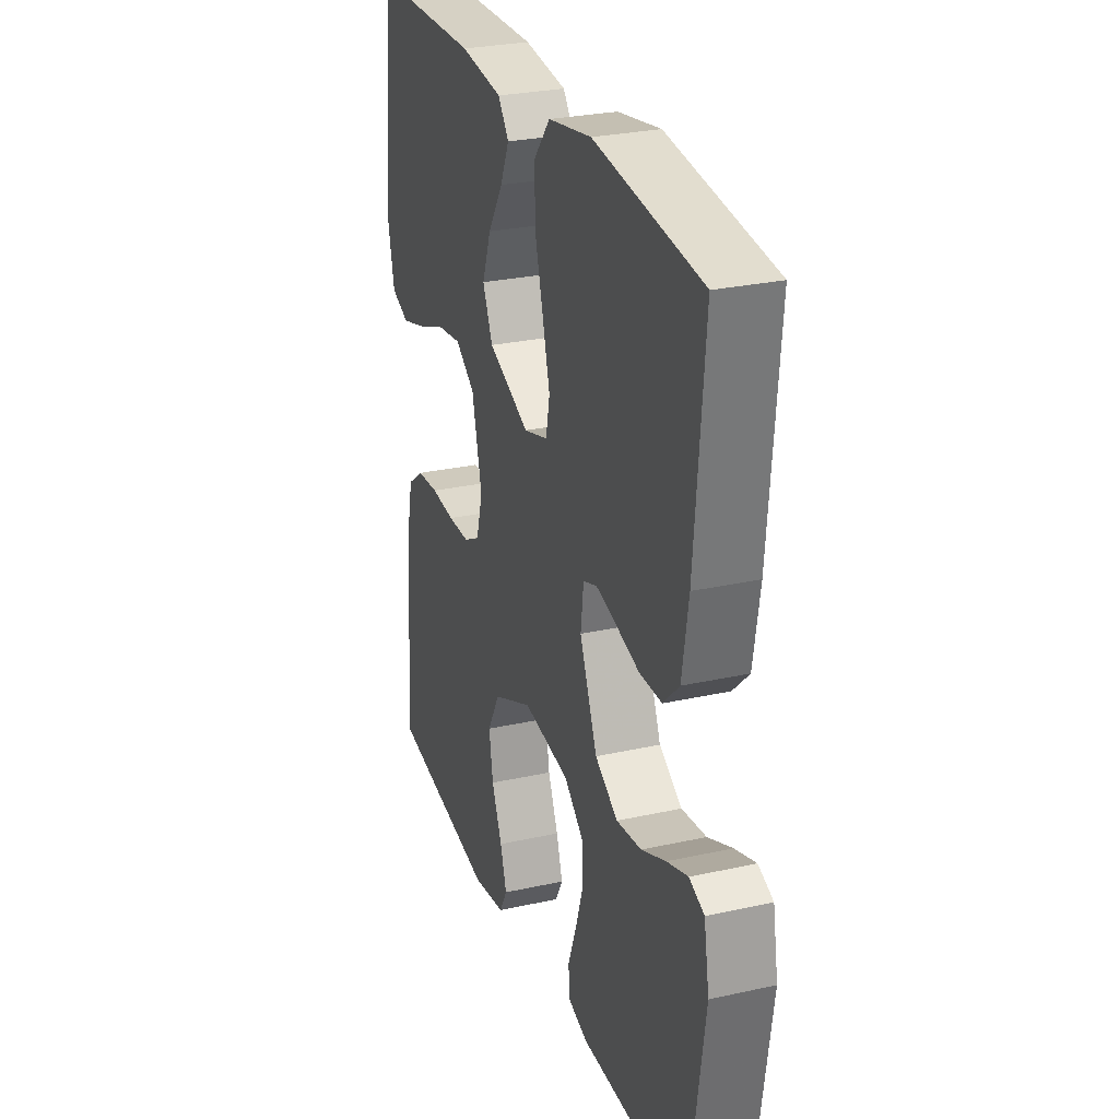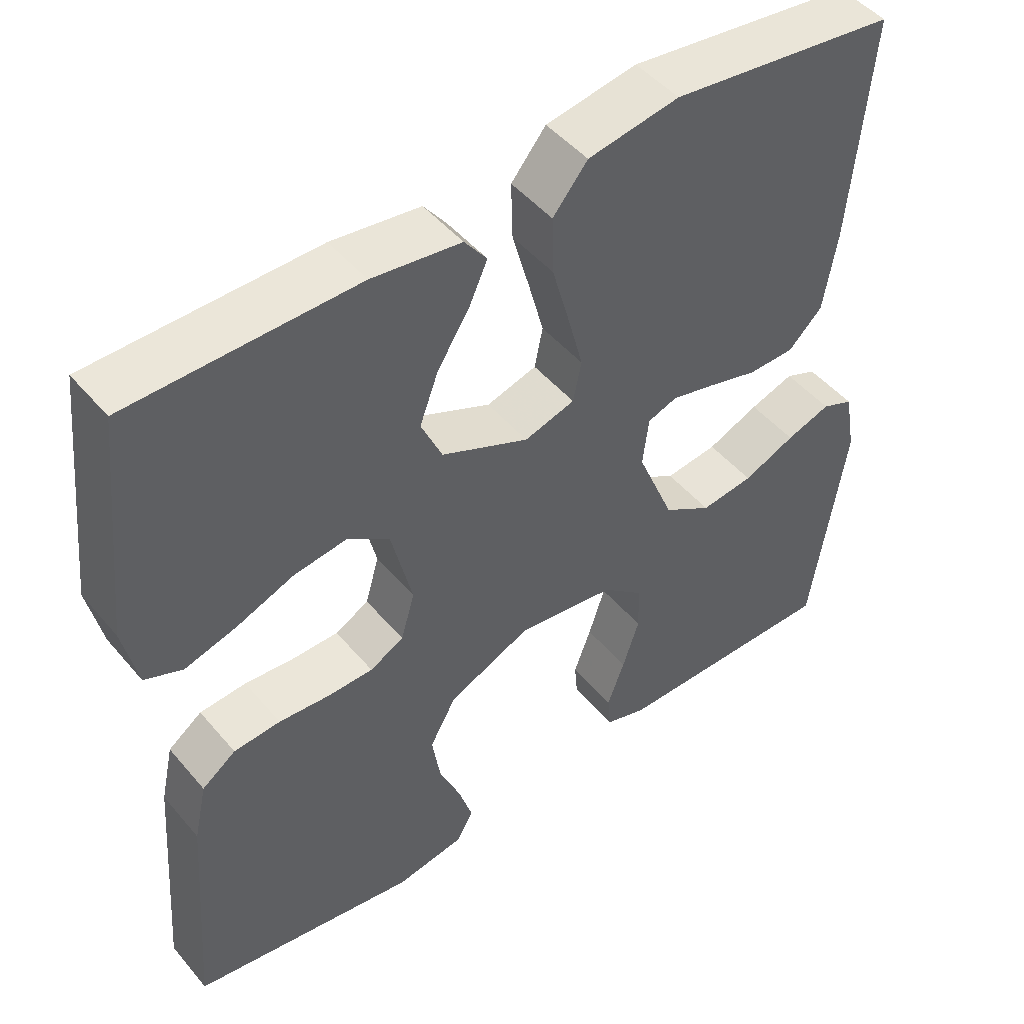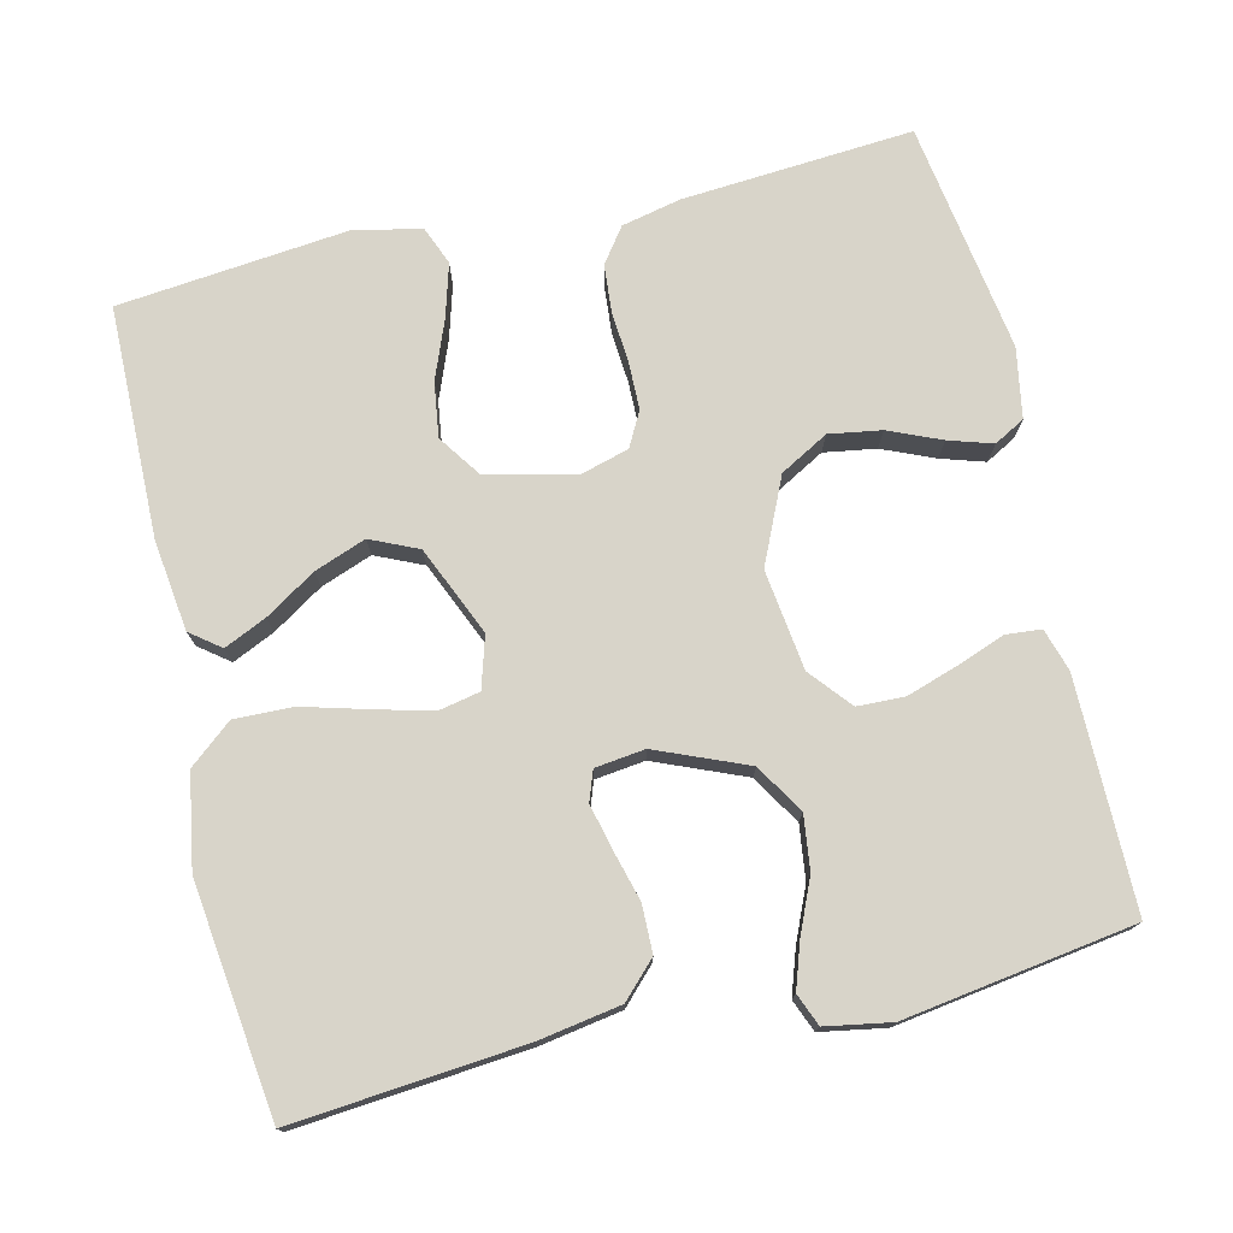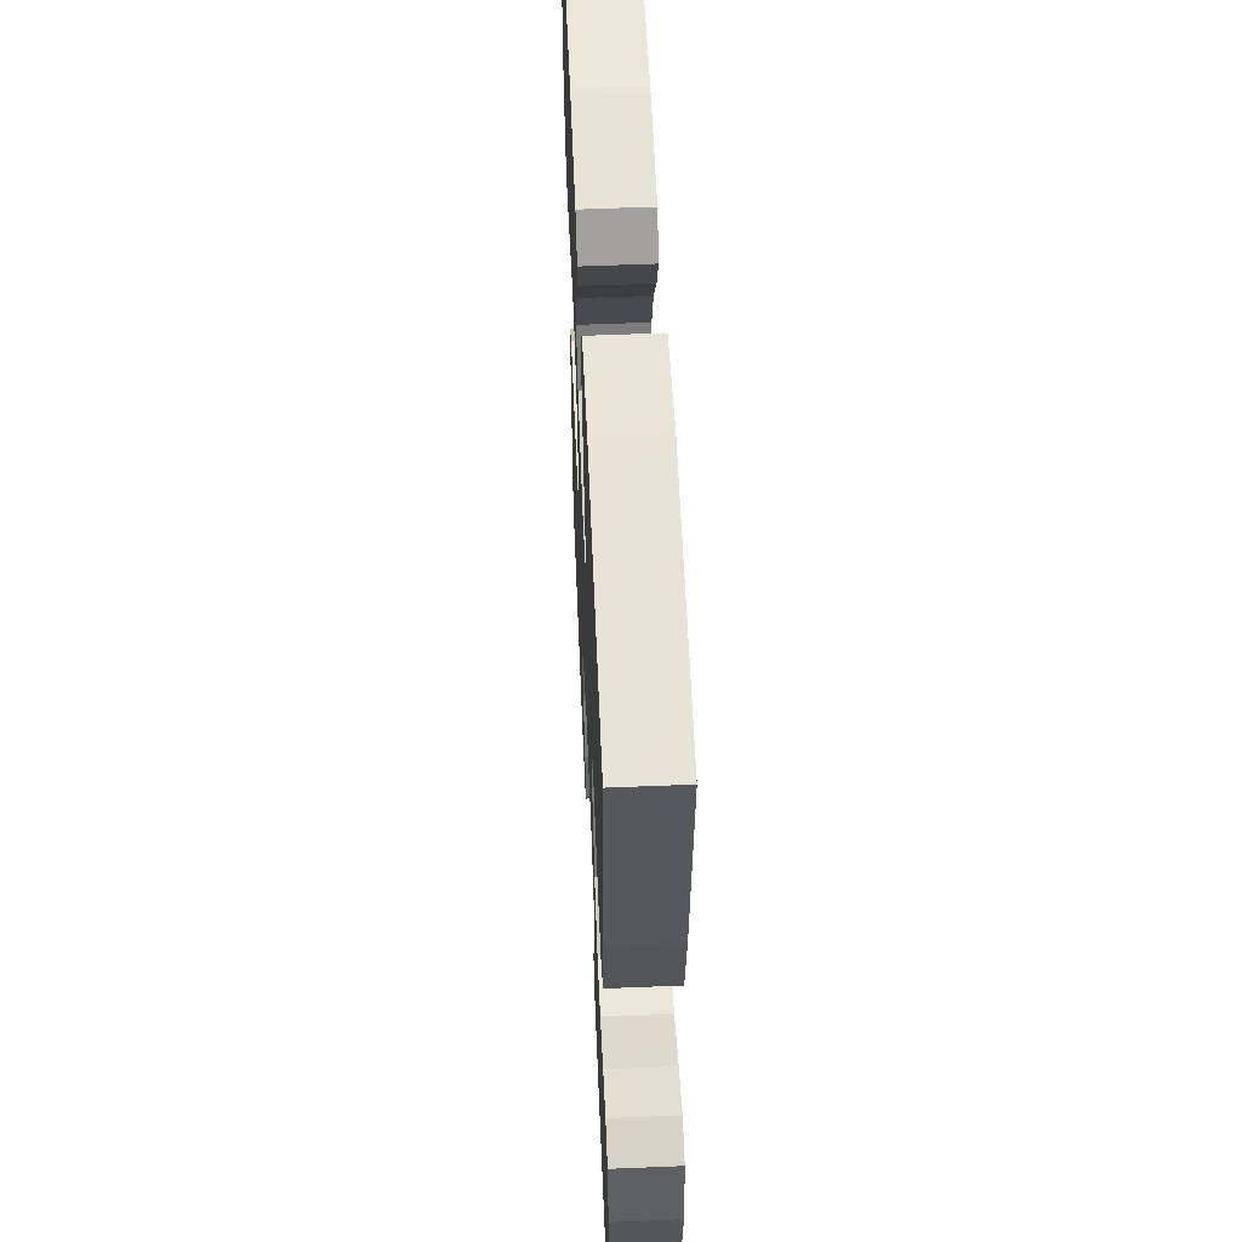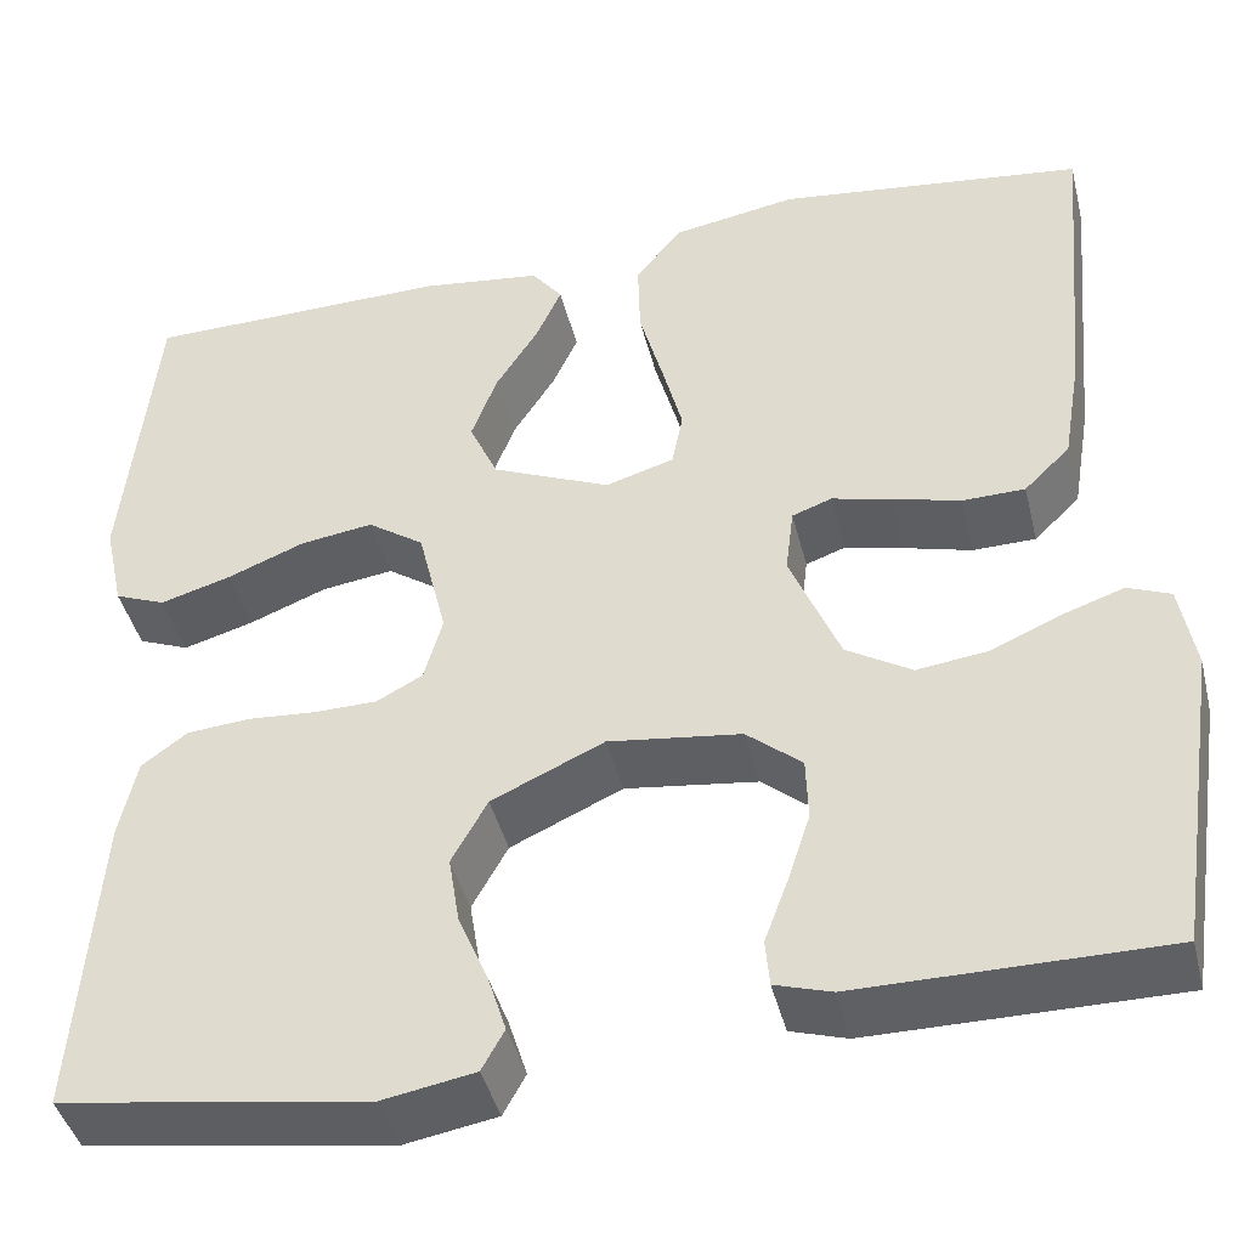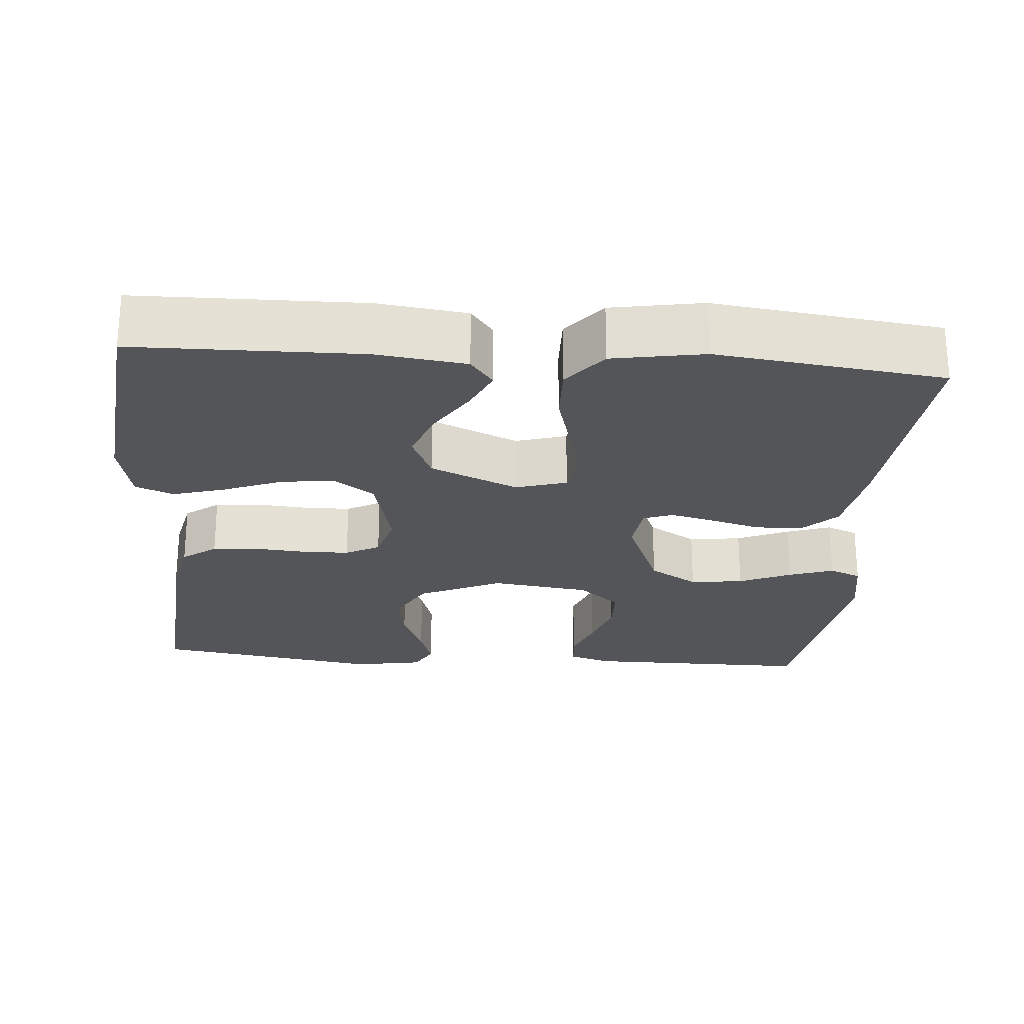
<metadata>
{"format":"obj","ext":"obj","renderer":"f3d","projection":"perspective","resolution":1024,"background":"white","views":[{"elev":27.6,"azim":71.2,"up":"+Z"},{"elev":47.6,"azim":-37.9,"up":"+Z"},{"elev":75.5,"azim":76.7,"up":"+Y"},{"elev":55.7,"azim":87.5,"up":"+Z"},{"elev":-42.6,"azim":13.7,"up":"+Z"},{"elev":-24.7,"azim":-4.5,"up":"+Y"}]}
</metadata>
<code>
v -0.5 0.07 0.5
v -0.2 0.07 0.505
v -0.082 0.07 0.49
v -0.052 0.07 0.451
v -0.077 0.07 0.396
v -0.119 0.07 0.33
v -0.144 0.07 0.263
v -0.116 0.07 0.201
v 0 0.07 0.151
v 0.067 0.07 0.171
v 0.078 0.07 0.225
v 0.058 0.07 0.301
v 0.035 0.07 0.384
v 0.033 0.07 0.46
v 0.079 0.07 0.516
v 0.2 0.07 0.537
v 0.5 0.07 0.5
v 0.473 0.07 0.2
v 0.455 0.07 0.092
v 0.41 0.07 0.048
v 0.348 0.07 0.047
v 0.282 0.07 0.065
v 0.224 0.07 0.079
v 0.185 0.07 0.065
v 0.177 0.07 0
v 0.226 0.07 -0.118
v 0.29 0.07 -0.157
v 0.36 0.07 -0.148
v 0.429 0.07 -0.118
v 0.488 0.07 -0.098
v 0.53 0.07 -0.115
v 0.545 0.07 -0.2
v 0.5 0.07 -0.5
v 0.2 0.07 -0.5
v 0.145 0.07 -0.483
v 0.141 0.07 -0.437
v 0.164 0.07 -0.375
v 0.186 0.07 -0.308
v 0.184 0.07 -0.246
v 0.13 0.07 -0.201
v 0 0.07 -0.184
v -0.11 0.07 -0.234
v -0.145 0.07 -0.297
v -0.134 0.07 -0.365
v -0.105 0.07 -0.433
v -0.087 0.07 -0.49
v -0.109 0.07 -0.53
v -0.2 0.07 -0.546
v -0.5 0.07 -0.5
v -0.478 0.07 -0.2
v -0.461 0.07 -0.122
v -0.416 0.07 -0.089
v -0.354 0.07 -0.084
v -0.287 0.07 -0.089
v -0.226 0.07 -0.088
v -0.181 0.07 -0.064
v -0.163 0.07 0
v -0.191 0.07 0.115
v -0.246 0.07 0.153
v -0.317 0.07 0.143
v -0.393 0.07 0.113
v -0.462 0.07 0.093
v -0.512 0.07 0.113
v -0.531 0.07 0.2
v -0.5 0 0.5
v -0.2 0 0.505
v -0.082 0 0.49
v -0.052 0 0.451
v -0.077 0 0.396
v -0.119 0 0.33
v -0.144 0 0.263
v -0.116 0 0.201
v 0 0 0.151
v 0.067 0 0.171
v 0.078 0 0.225
v 0.058 0 0.301
v 0.035 0 0.384
v 0.033 0 0.46
v 0.079 0 0.516
v 0.2 0 0.537
v 0.5 0 0.5
v 0.473 0 0.2
v 0.455 0 0.092
v 0.41 0 0.048
v 0.348 0 0.047
v 0.282 0 0.065
v 0.224 0 0.079
v 0.185 0 0.065
v 0.177 0 0
v 0.226 0 -0.118
v 0.29 0 -0.157
v 0.36 0 -0.148
v 0.429 0 -0.118
v 0.488 0 -0.098
v 0.53 0 -0.115
v 0.545 0 -0.2
v 0.5 0 -0.5
v 0.2 0 -0.5
v 0.145 0 -0.483
v 0.141 0 -0.437
v 0.164 0 -0.375
v 0.186 0 -0.308
v 0.184 0 -0.246
v 0.13 0 -0.201
v 0 0 -0.184
v -0.11 0 -0.234
v -0.145 0 -0.297
v -0.134 0 -0.365
v -0.105 0 -0.433
v -0.087 0 -0.49
v -0.109 0 -0.53
v -0.2 0 -0.546
v -0.5 0 -0.5
v -0.478 0 -0.2
v -0.461 0 -0.122
v -0.416 0 -0.089
v -0.354 0 -0.084
v -0.287 0 -0.089
v -0.226 0 -0.088
v -0.181 0 -0.064
v -0.163 0 0
v -0.191 0 0.115
v -0.246 0 0.153
v -0.317 0 0.143
v -0.393 0 0.113
v -0.462 0 0.093
v -0.512 0 0.113
v -0.531 0 0.2
f 4 5 6
f 3 4 6
f 2 3 6
f 1 2 6
f 64 1 6
f 63 64 6
f 62 63 6
f 61 62 6
f 60 61 6
f 59 60 6 7
f 58 59 7 8
f 57 58 8 9
f 56 57 9 10
f 52 53 54
f 51 52 54
f 50 51 54
f 49 50 54
f 48 49 54
f 47 48 54
f 46 47 54
f 45 46 54
f 44 45 54
f 43 44 54 55
f 42 43 55 56
f 35 36 37
f 34 35 37
f 33 34 37
f 32 33 37
f 31 32 37
f 30 31 37
f 29 30 37
f 28 29 37
f 27 28 37 38
f 26 27 38 39
f 20 21 22
f 19 20 22
f 18 19 22
f 17 18 22
f 16 17 22
f 15 16 22
f 14 15 22
f 13 14 22
f 12 13 22
f 11 12 22 23
f 10 11 23 24
f 10 24 25
f 56 10 25
f 42 56 25
f 41 42 25
f 40 41 25 26
f 26 39 40
f 70 69 68
f 70 68 67
f 70 67 66
f 70 66 65
f 70 65 128
f 70 128 127
f 70 127 126
f 70 126 125
f 70 125 124
f 71 70 124 123
f 72 71 123 122
f 73 72 122 121
f 74 73 121 120
f 118 117 116
f 118 116 115
f 118 115 114
f 118 114 113
f 118 113 112
f 118 112 111
f 118 111 110
f 118 110 109
f 118 109 108
f 119 118 108 107
f 120 119 107 106
f 101 100 99
f 101 99 98
f 101 98 97
f 101 97 96
f 101 96 95
f 101 95 94
f 101 94 93
f 101 93 92
f 102 101 92 91
f 103 102 91 90
f 86 85 84
f 86 84 83
f 86 83 82
f 86 82 81
f 86 81 80
f 86 80 79
f 86 79 78
f 86 78 77
f 86 77 76
f 87 86 76 75
f 88 87 75 74
f 89 88 74
f 89 74 120
f 89 120 106
f 89 106 105
f 90 89 105 104
f 104 103 90
f 1 65 66 2
f 2 66 67 3
f 3 67 68 4
f 4 68 69 5
f 5 69 70 6
f 6 70 71 7
f 7 71 72 8
f 8 72 73 9
f 9 73 74 10
f 10 74 75 11
f 11 75 76 12
f 12 76 77 13
f 13 77 78 14
f 14 78 79 15
f 15 79 80 16
f 16 80 81 17
f 17 81 82 18
f 18 82 83 19
f 19 83 84 20
f 20 84 85 21
f 21 85 86 22
f 22 86 87 23
f 23 87 88 24
f 24 88 89 25
f 25 89 90 26
f 26 90 91 27
f 27 91 92 28
f 28 92 93 29
f 29 93 94 30
f 30 94 95 31
f 31 95 96 32
f 32 96 97 33
f 33 97 98 34
f 34 98 99 35
f 35 99 100 36
f 36 100 101 37
f 37 101 102 38
f 38 102 103 39
f 39 103 104 40
f 40 104 105 41
f 41 105 106 42
f 42 106 107 43
f 43 107 108 44
f 44 108 109 45
f 45 109 110 46
f 46 110 111 47
f 47 111 112 48
f 48 112 113 49
f 49 113 114 50
f 50 114 115 51
f 51 115 116 52
f 52 116 117 53
f 53 117 118 54
f 54 118 119 55
f 55 119 120 56
f 56 120 121 57
f 57 121 122 58
f 58 122 123 59
f 59 123 124 60
f 60 124 125 61
f 61 125 126 62
f 62 126 127 63
f 63 127 128 64
f 64 128 65 1

</code>
